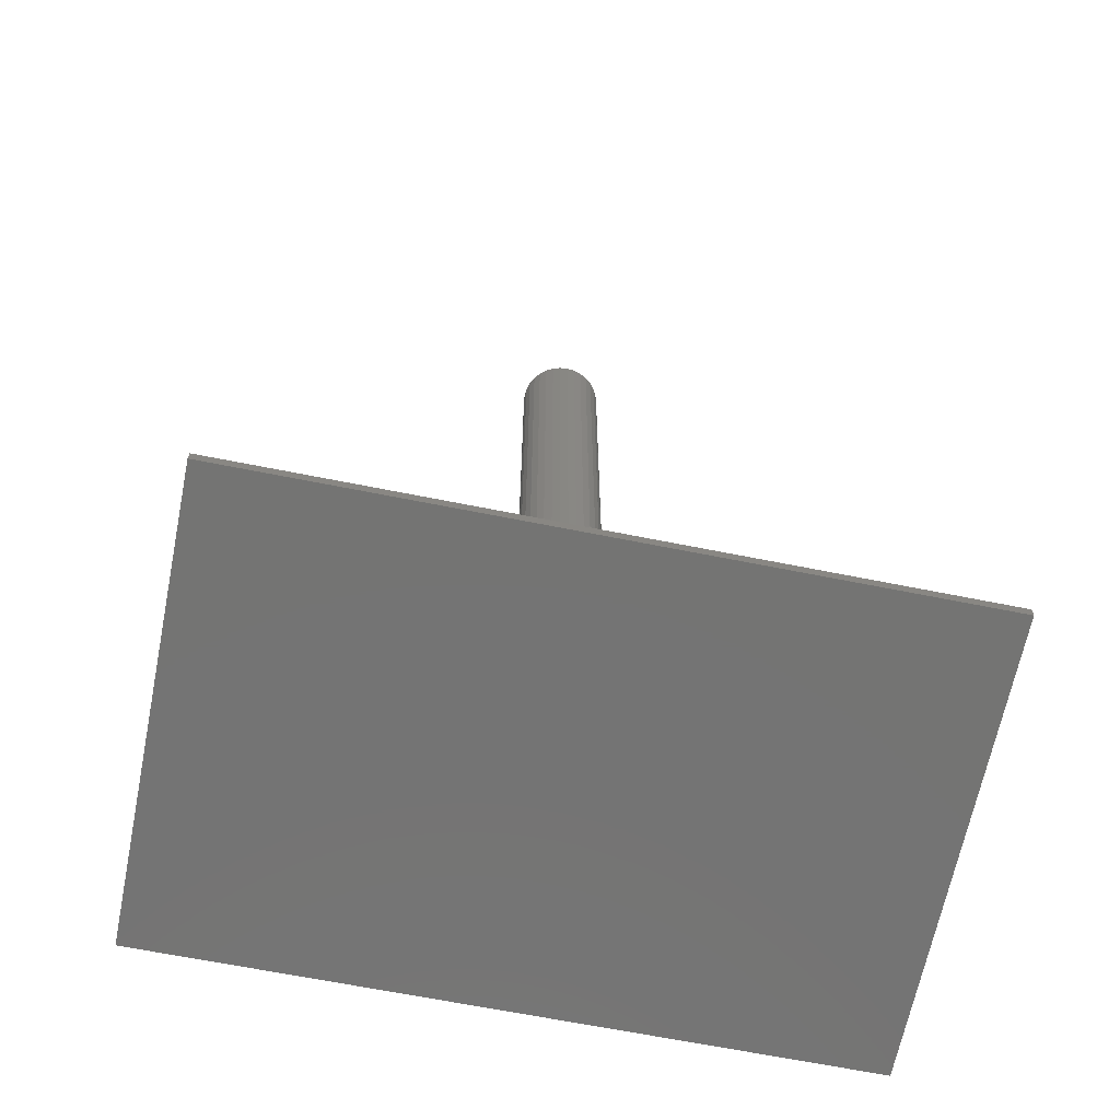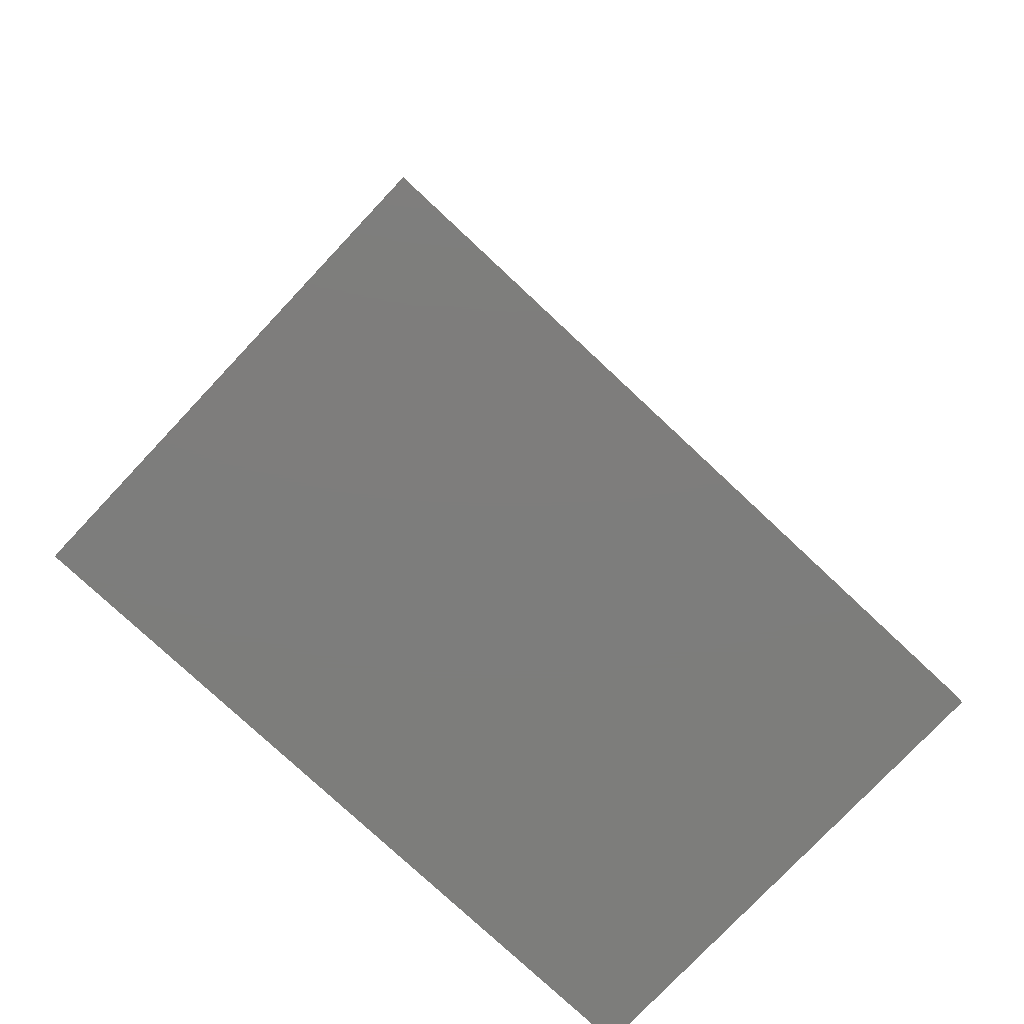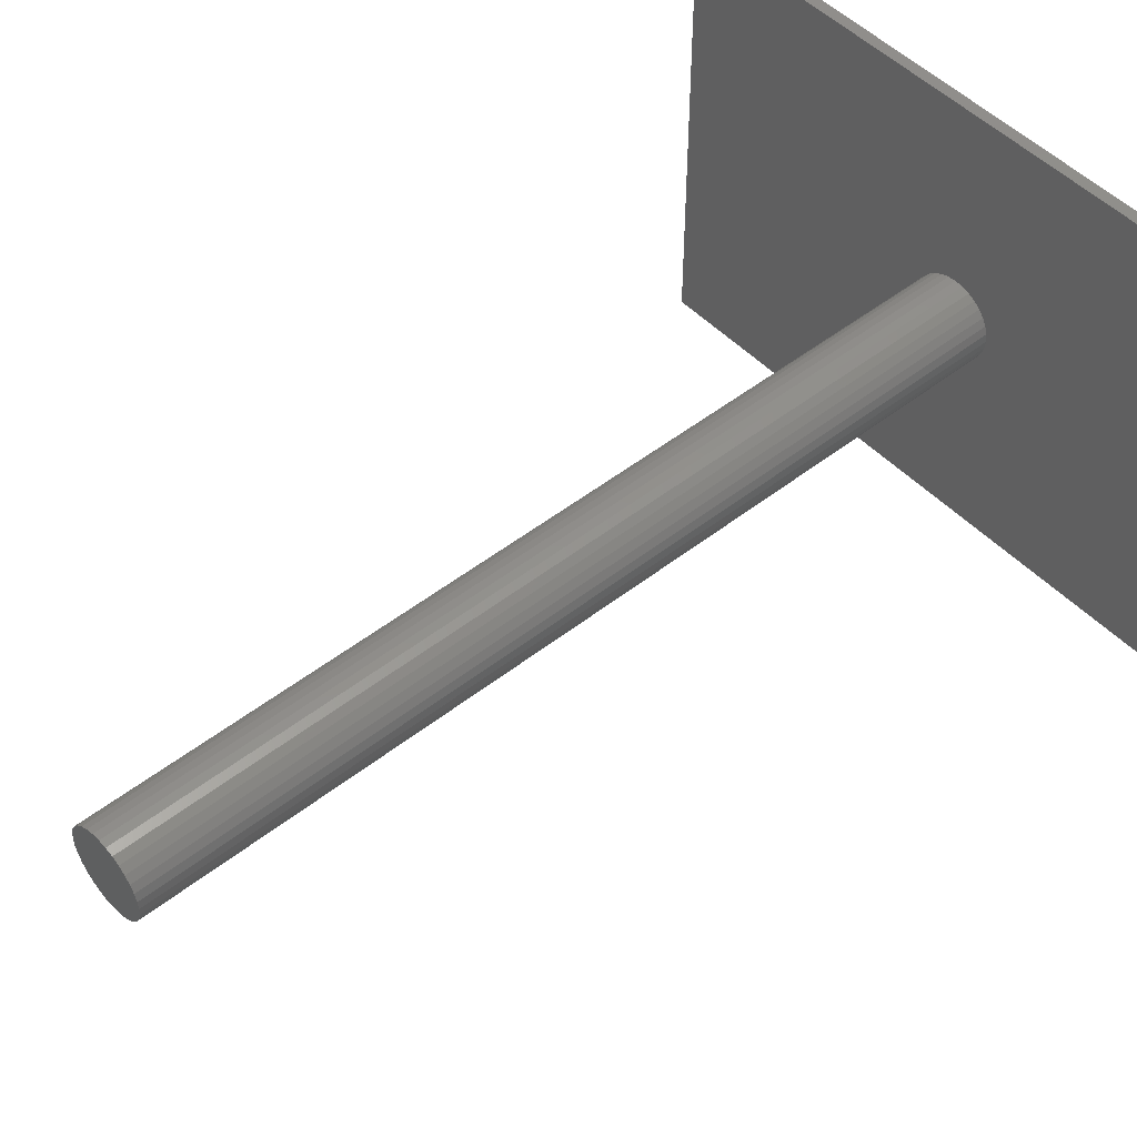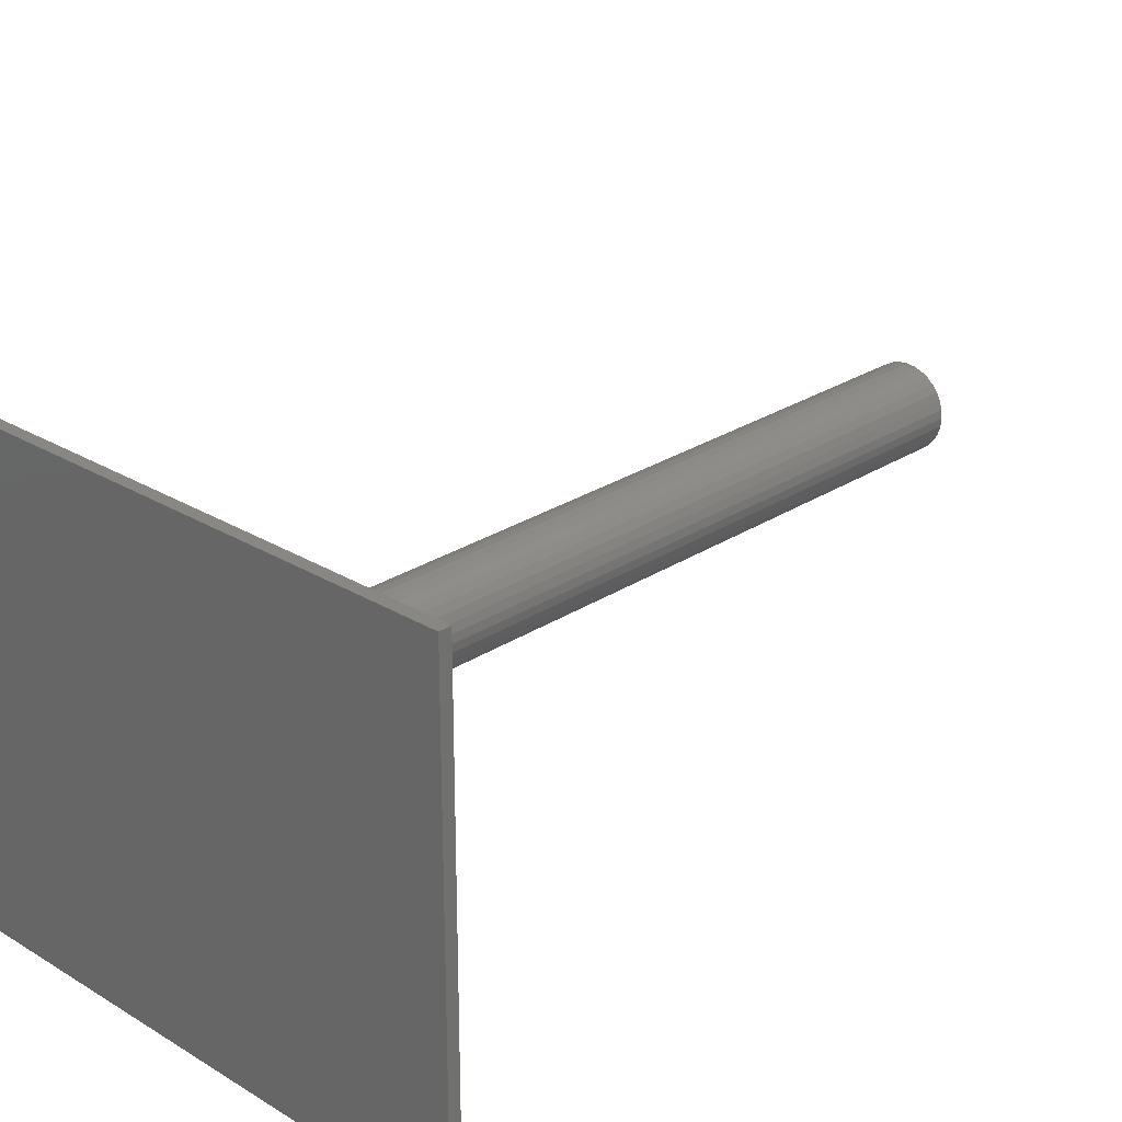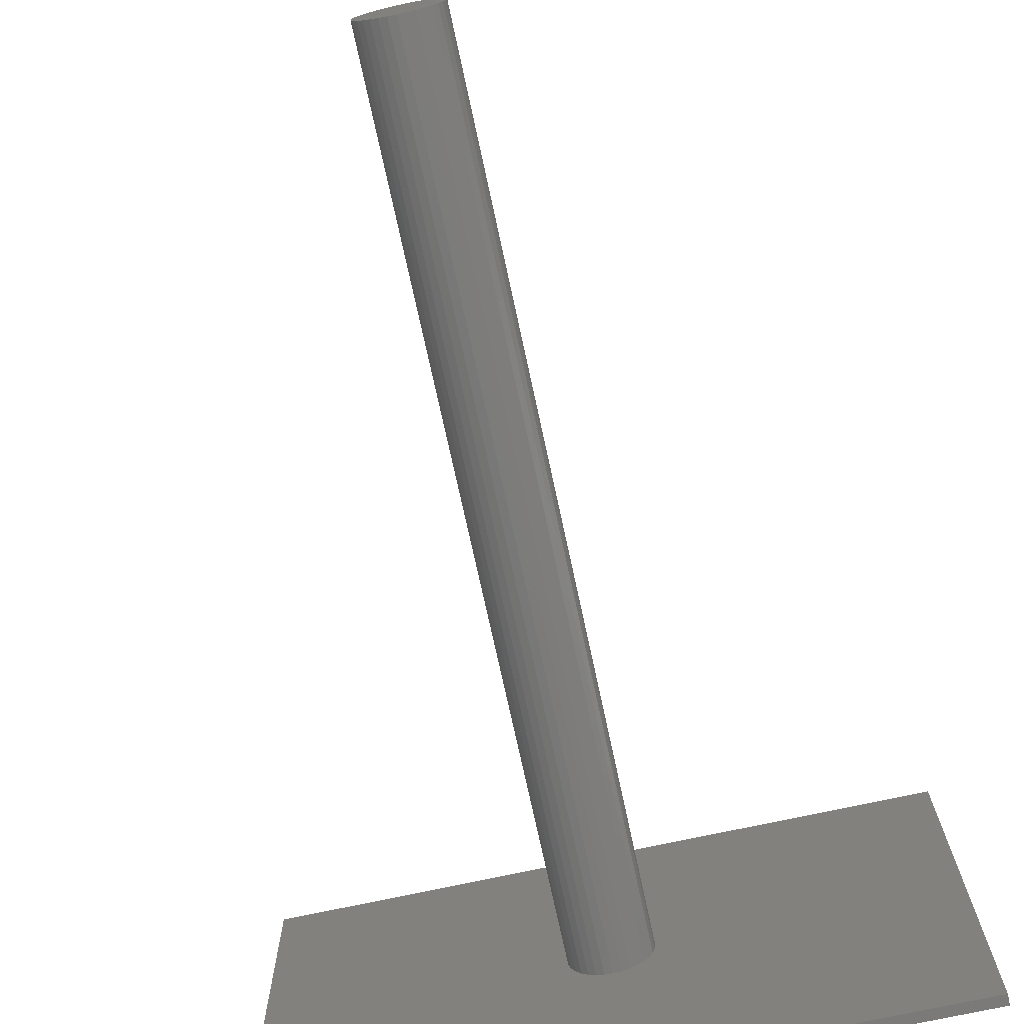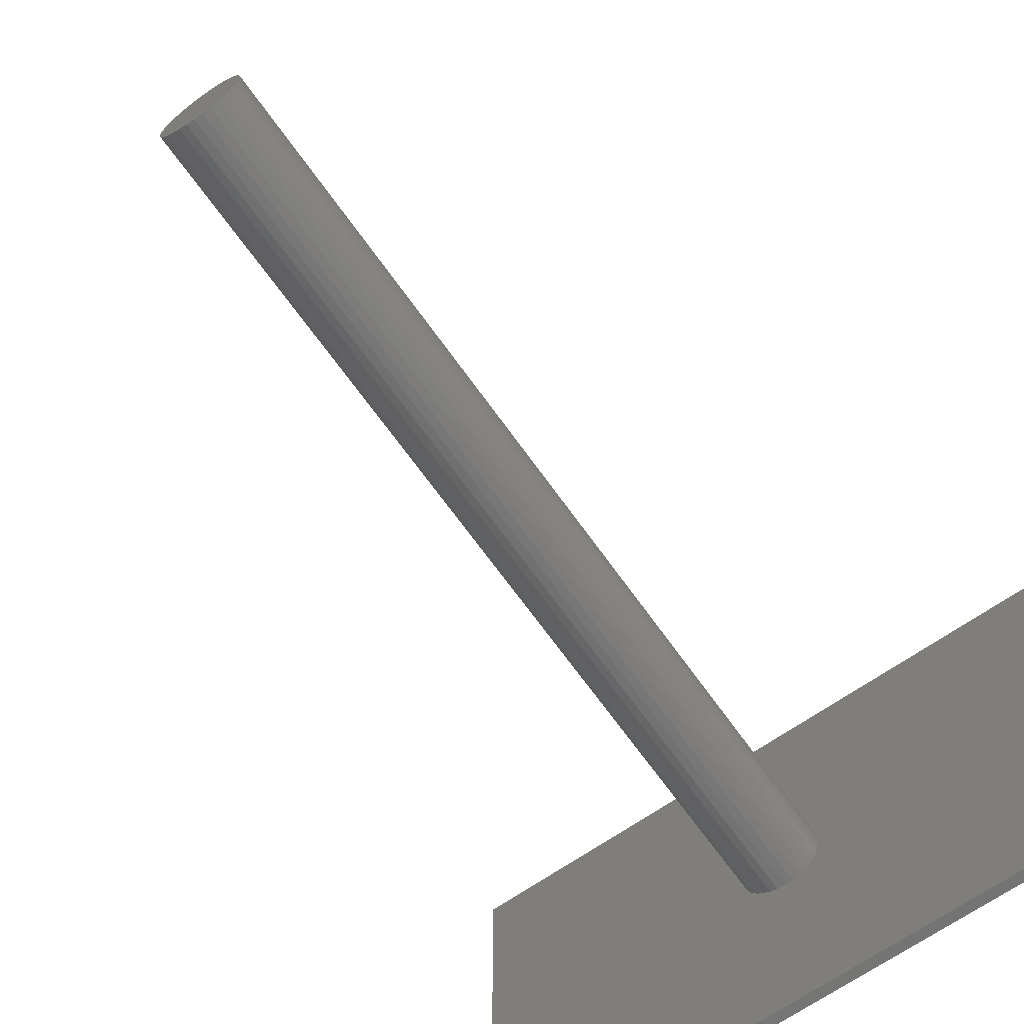
<metadata>
{"format":"stl","ext":"stl","renderer":"f3d","projection":"perspective","resolution":1024,"background":"white","views":[{"elev":-66.1,"azim":168.6,"up":"+Y"},{"elev":-76.8,"azim":-43.2,"up":"+Y"},{"elev":48.9,"azim":-131.2,"up":"+Z"},{"elev":25.9,"azim":44.1,"up":"+Z"},{"elev":-73.6,"azim":-167.8,"up":"+Z"},{"elev":-66.5,"azim":-144.8,"up":"+Z"}]}
</metadata>
<code>
# stl→obj: 72 verts, 140 faces
v 76.2 -203.2 -50.8
v -76.2 -205.7 -50.8
v -76.2 -203.2 -50.8
v 76.2 -205.7 -50.8
v -76.2 -205.7 50.8
v -76.2 -203.2 50.8
v 76.2 -203.2 50.8
v 76.2 -205.7 50.8
v 9.342 -203.2 1.858
v 8.8 -203.2 3.645
v 9.525 -203.2 0
v 7.92 -203.2 5.292
v 6.735 -203.2 6.735
v 5.292 -203.2 7.92
v 3.645 -203.2 8.8
v 1.858 -203.2 9.342
v 5.832e-16 -203.2 9.525
v -3.645 -203.2 8.8
v -5.292 -203.2 7.92
v -1.858 -203.2 9.342
v -6.735 -203.2 6.735
v -7.92 -203.2 5.292
v -8.8 -203.2 3.645
v -9.342 -203.2 1.858
v -9.525 -203.2 1.166e-15
v -9.342 -203.2 -1.858
v -8.8 -203.2 -3.645
v -6.735 -203.2 -6.735
v -5.292 -203.2 -7.92
v -7.92 -203.2 -5.292
v -3.645 -203.2 -8.8
v -1.858 -203.2 -9.342
v -1.75e-15 -203.2 -9.525
v 3.645 -203.2 -8.8
v 5.292 -203.2 -7.92
v 1.858 -203.2 -9.342
v 6.735 -203.2 -6.735
v 7.92 -203.2 -5.292
v 8.8 -203.2 -3.645
v 9.342 -203.2 -1.858
v 9.525 -0 0
v 9.342 -0 1.858
v 8.8 -0 3.645
v 7.92 -0 5.292
v 6.735 -0 6.735
v 5.292 -0 7.92
v 3.645 -0 8.8
v 1.858 -0 9.342
v 5.832e-16 -0 9.525
v -1.858 -0 9.342
v -3.645 -0 8.8
v -5.292 -0 7.92
v -6.735 -0 6.735
v -7.92 -0 5.292
v -8.8 -0 3.645
v -9.342 -0 1.858
v -9.525 -0 1.166e-15
v -9.342 -0 -1.858
v -8.8 -0 -3.645
v -7.92 -0 -5.292
v -6.735 -0 -6.735
v -5.292 -0 -7.92
v -3.645 -0 -8.8
v -1.858 -0 -9.342
v 9.342 -0 -1.858
v 8.8 -0 -3.645
v 7.92 -0 -5.292
v 6.735 -0 -6.735
v 5.292 -0 -7.92
v 3.645 -0 -8.8
v 1.858 -0 -9.342
v -1.75e-15 -0 -9.525
f 1 2 3
f 4 2 1
f 3 5 6
f 2 5 3
f 7 4 1
f 8 4 7
f 9 10 7
f 9 7 11
f 10 12 7
f 12 13 7
f 13 14 7
f 14 15 7
f 15 16 7
f 17 7 16
f 6 7 17
f 18 19 6
f 18 6 20
f 19 21 6
f 21 22 6
f 22 23 6
f 23 24 6
f 6 17 20
f 25 6 24
f 3 6 25
f 3 25 26
f 3 26 27
f 28 29 3
f 28 3 30
f 29 31 3
f 31 32 3
f 32 33 3
f 1 3 33
f 34 35 1
f 34 1 36
f 35 37 1
f 37 38 1
f 38 39 1
f 39 40 1
f 40 11 1
f 11 7 1
f 30 3 27
f 36 1 33
f 5 2 8
f 8 2 4
f 6 8 7
f 5 8 6
f 9 11 41
f 10 9 42
f 12 10 43
f 44 12 43
f 45 13 44
f 45 14 13
f 46 15 14
f 46 47 15
f 47 48 16
f 16 48 17
f 17 49 20
f 20 49 50
f 18 50 51
f 19 18 51
f 21 19 52
f 53 21 52
f 54 22 53
f 54 23 22
f 55 24 23
f 55 56 24
f 56 57 25
f 25 57 26
f 26 58 27
f 27 58 59
f 30 59 60
f 28 30 60
f 29 28 61
f 62 29 61
f 63 31 62
f 63 32 31
f 64 33 32
f 10 42 43
f 65 41 11
f 40 65 11
f 40 66 65
f 40 39 66
f 66 39 67
f 67 39 38
f 68 67 38
f 37 68 38
f 37 69 68
f 37 35 69
f 69 35 70
f 70 35 34
f 71 70 34
f 36 71 34
f 36 72 71
f 36 33 72
f 64 72 33
f 63 64 32
f 62 31 29
f 61 28 60
f 30 27 59
f 26 57 58
f 24 56 25
f 54 55 23
f 53 22 21
f 52 19 51
f 18 20 50
f 17 48 49
f 15 47 16
f 45 46 14
f 41 42 9
f 13 12 44
f 66 41 65
f 67 41 66
f 68 41 67
f 69 41 68
f 70 71 41
f 70 41 69
f 71 72 41
f 72 64 41
f 41 64 63
f 41 63 62
f 41 62 61
f 59 41 60
f 41 61 60
f 58 57 41
f 57 56 41
f 41 56 55
f 41 55 54
f 41 54 53
f 51 41 52
f 41 53 52
f 50 41 51
f 49 41 50
f 49 48 41
f 48 47 41
f 47 46 41
f 41 45 44
f 46 45 41
f 41 44 43
f 41 43 42
f 58 41 59

</code>
